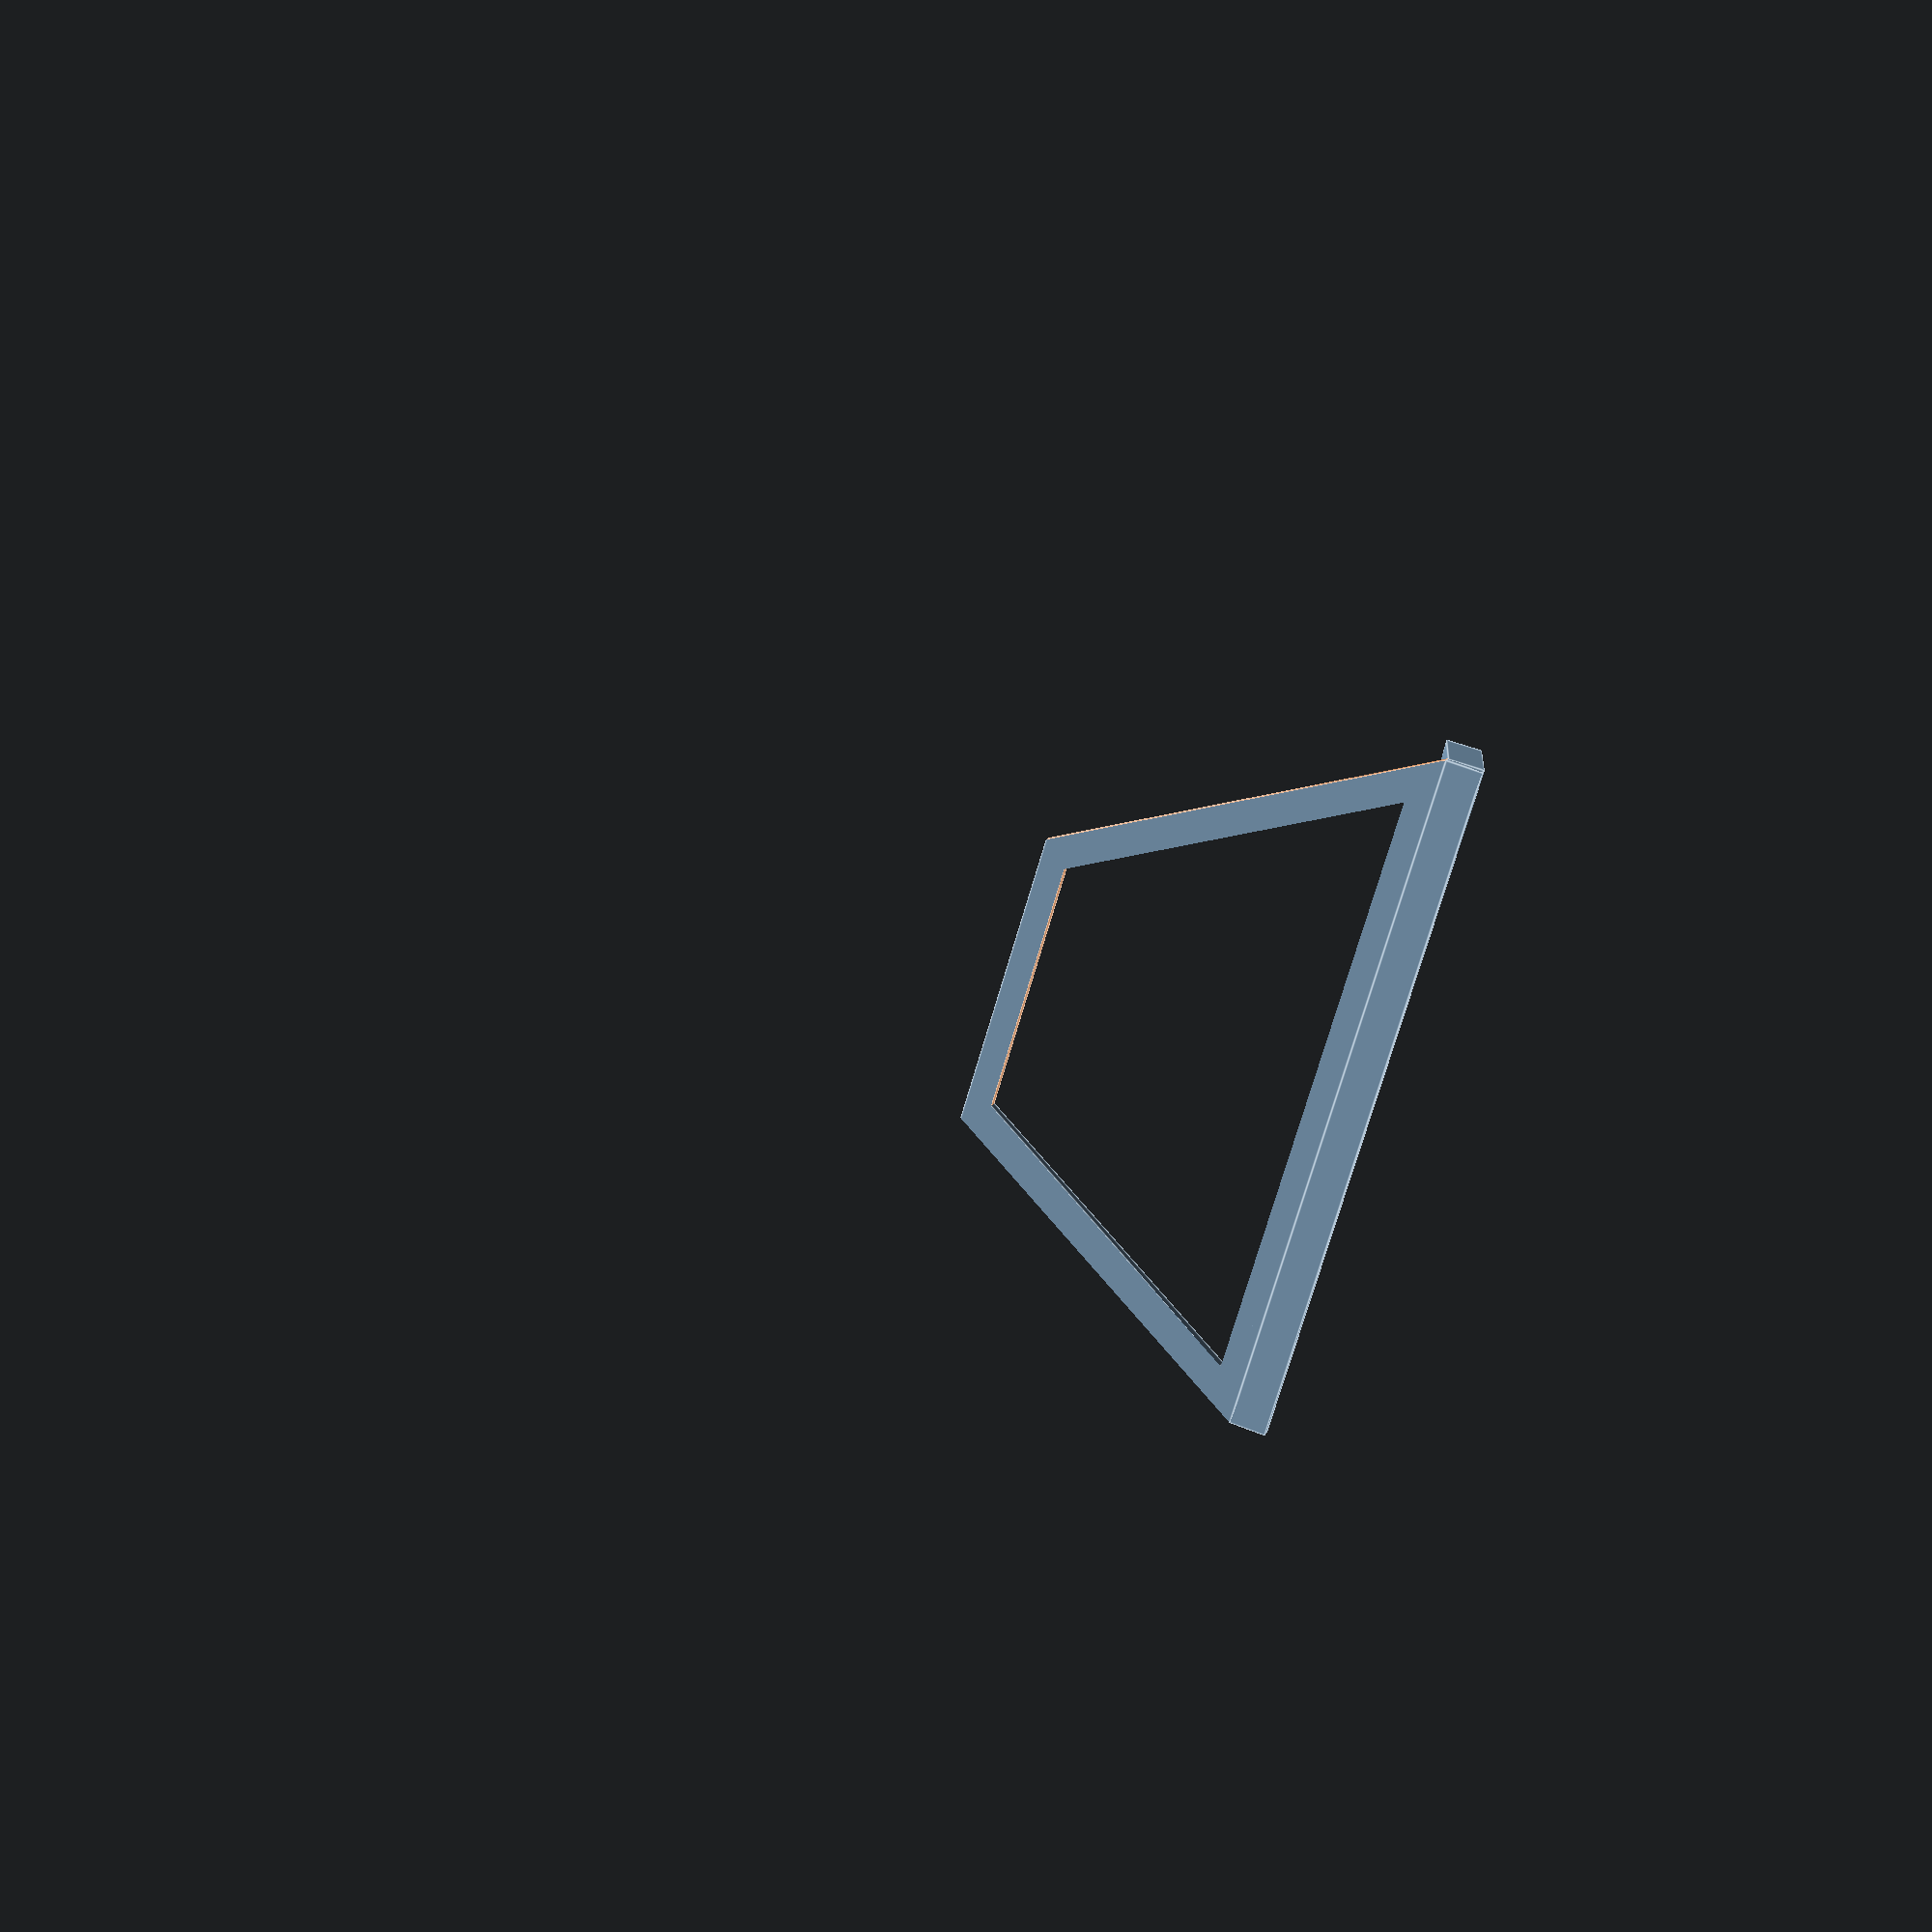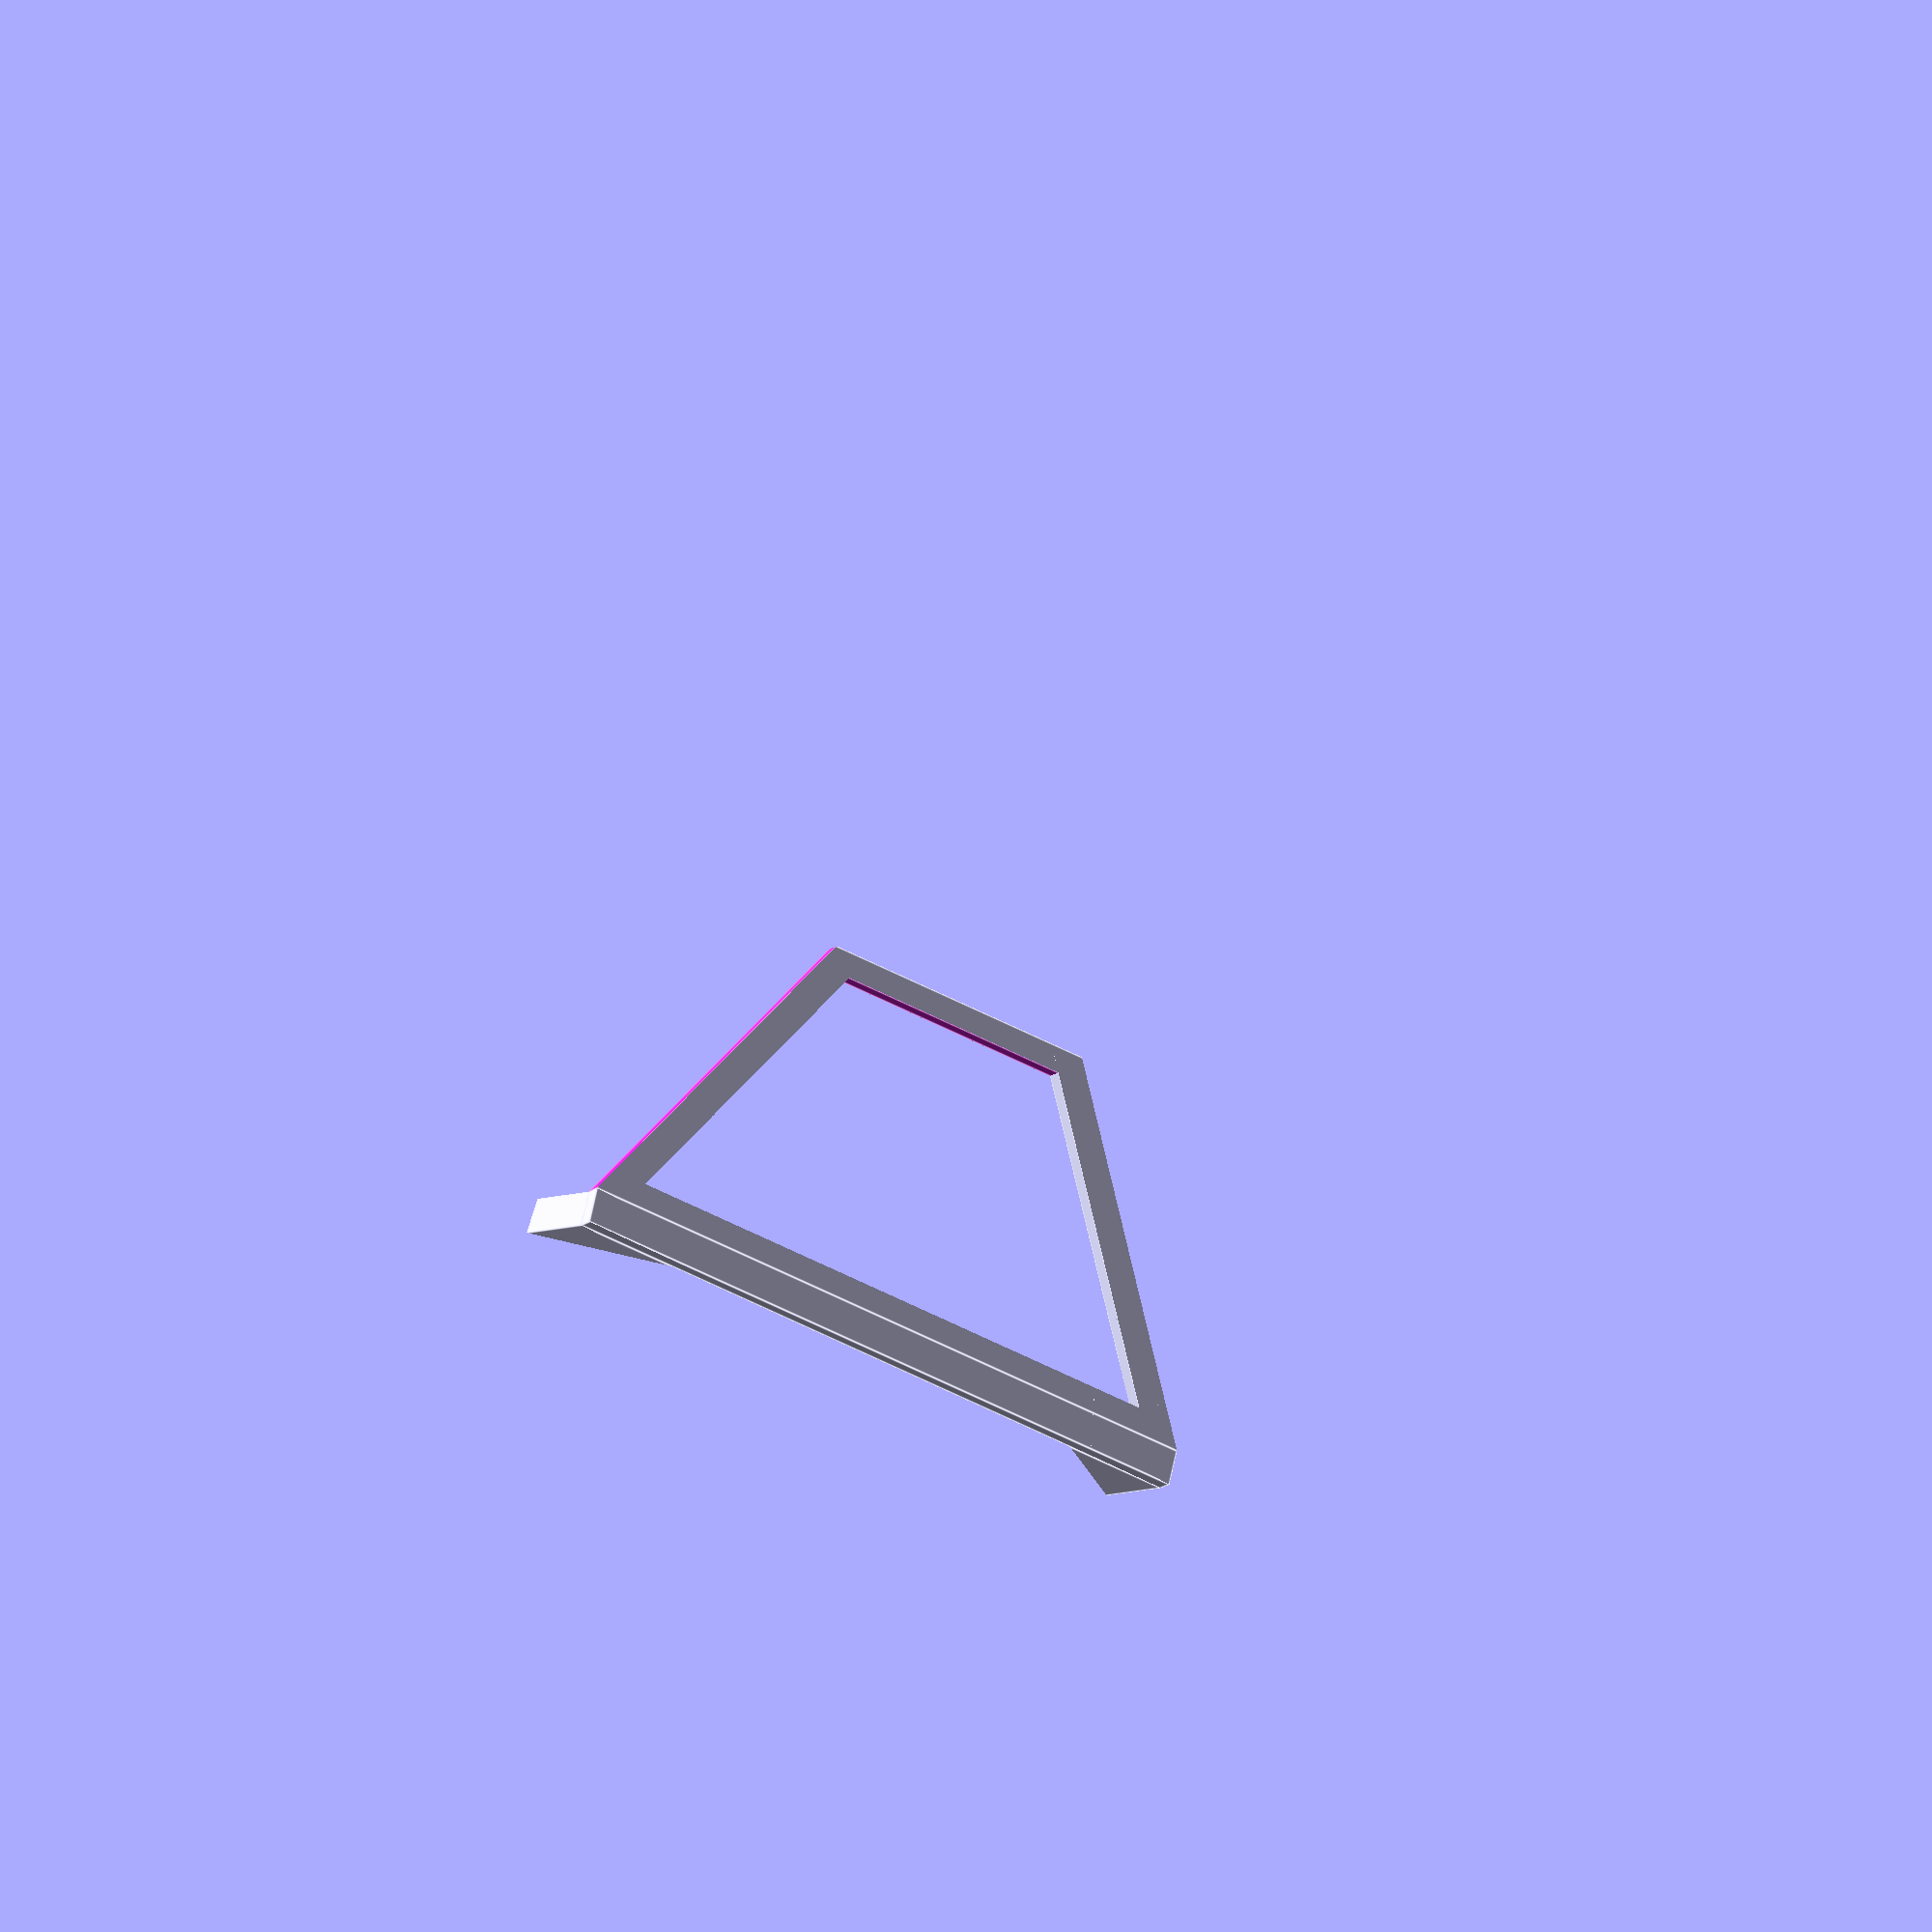
<openscad>
photo_width = 5*25.4;

edge = 1;
slot_thickness = 1;

old_tolerance = 1;

frame_width = photo_width + 2*edge + 2*old_tolerance;
frame_thickness = 2*edge + slot_thickness;

overlap = 15;
angle = 10;

wall_thickness = 1.5;
base_thickness = 3;
tolerance = 0.5;

stand_width = frame_width + 2*wall_thickness + 2*tolerance;
stand_thickness = frame_thickness + 2*wall_thickness + 2*tolerance;
stand_height = overlap * sqrt(2);

module stand_box() {
  cube([stand_width, stand_thickness, stand_height], center=true);
}

module corners() {
  translate([stand_width / 2, stand_height / 2, -overlap/sqrt(2)])
  rotate([0, 45, 0])
  cube(2 * overlap, center = true);

  translate([-stand_width / 2, stand_height / 2, -overlap/sqrt(2)])
  rotate([0, 45, 0])
  cube(2 * overlap, center = true);
}

module frame_box() {
  translate([0, 0, wall_thickness])
  cube([frame_width + 2*tolerance, frame_thickness + 2*tolerance, stand_height], center=true);
}

module top_section() {
  rotate([-angle, 0, 0])
  translate([0, stand_thickness/2, stand_height/2])
  difference() {
    intersection() {
      stand_box();
      corners();
    }
    frame_box();
  }
}

module trapezoid(twidth, tlength, tthick) {
  difference() {
    cube([twidth, tlength, tthick], center=true);

    translate([twidth / 2, -tlength / 2, -tthick/2 - 0.1])
    rotate([0, 0, 30])
      cube([twidth, tlength*2, tthick + 0.2]);

    translate([-twidth / 2, -tlength / 2, tthick/2 + 0.1])
    rotate([0, 180, -30])
      cube([twidth, tlength*2, tthick + 0.2]);
  }
}

cube_thick = stand_thickness/cos(angle);
module base() {
  union() {
    difference() {
      trapezoid(stand_width, stand_width/2, base_thickness);
      trapezoid(stand_width - 20, stand_width / 2 - 10, base_thickness + 0.1);
    }
    translate([0, -(stand_width/4+cube_thick/2), 0])
    cube([stand_width, cube_thick, base_thickness], center=true);
  }
}

union() {
  translate([0, stand_width/4+cube_thick, -base_thickness/2])
  base();
  top_section();
}

</openscad>
<views>
elev=170.1 azim=253.0 roll=346.0 proj=p view=edges
elev=195.6 azim=166.0 roll=32.2 proj=o view=edges
</views>
